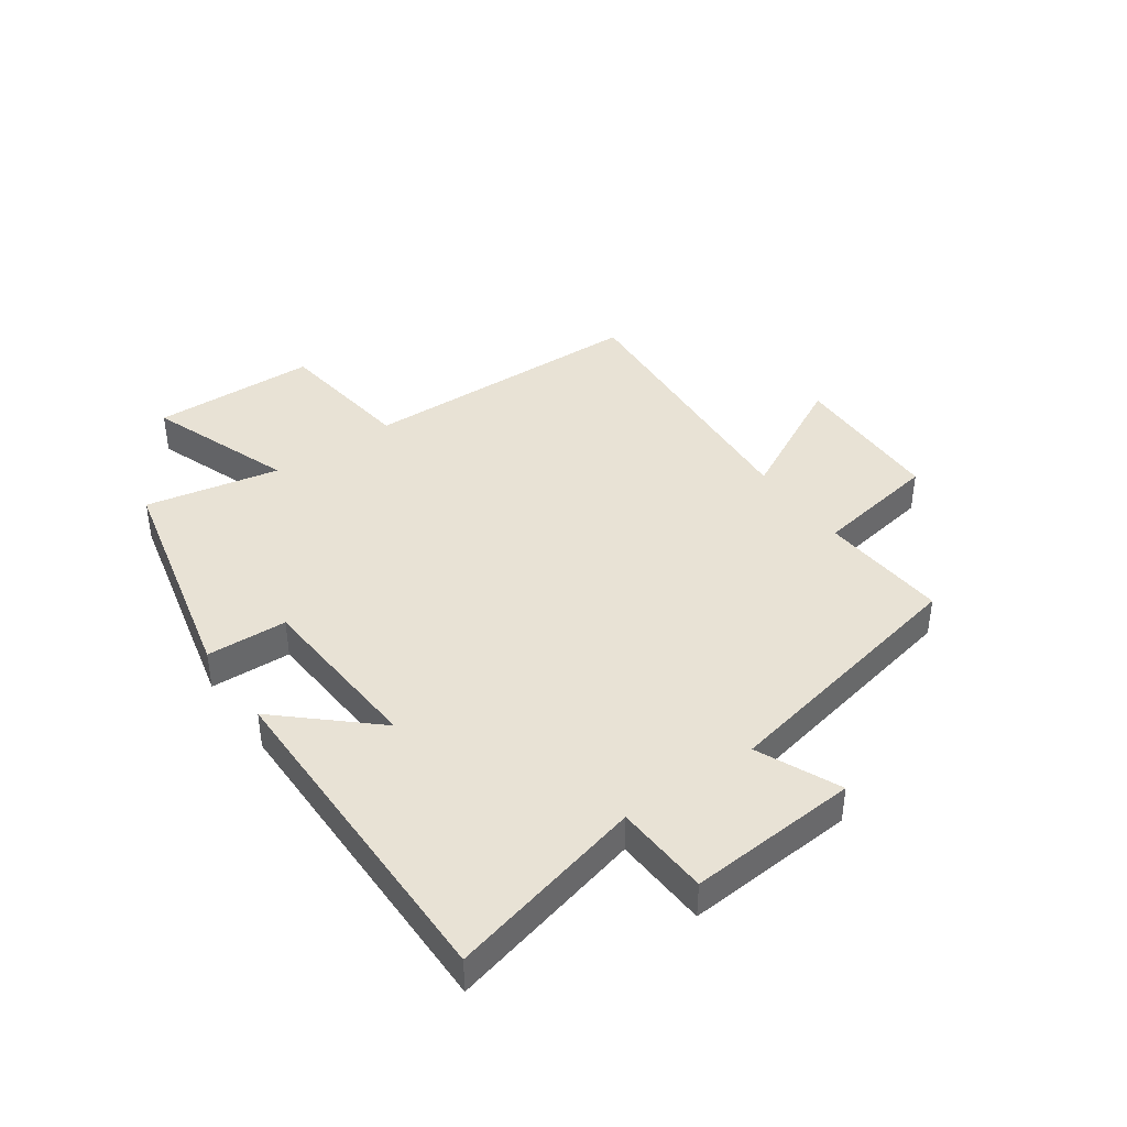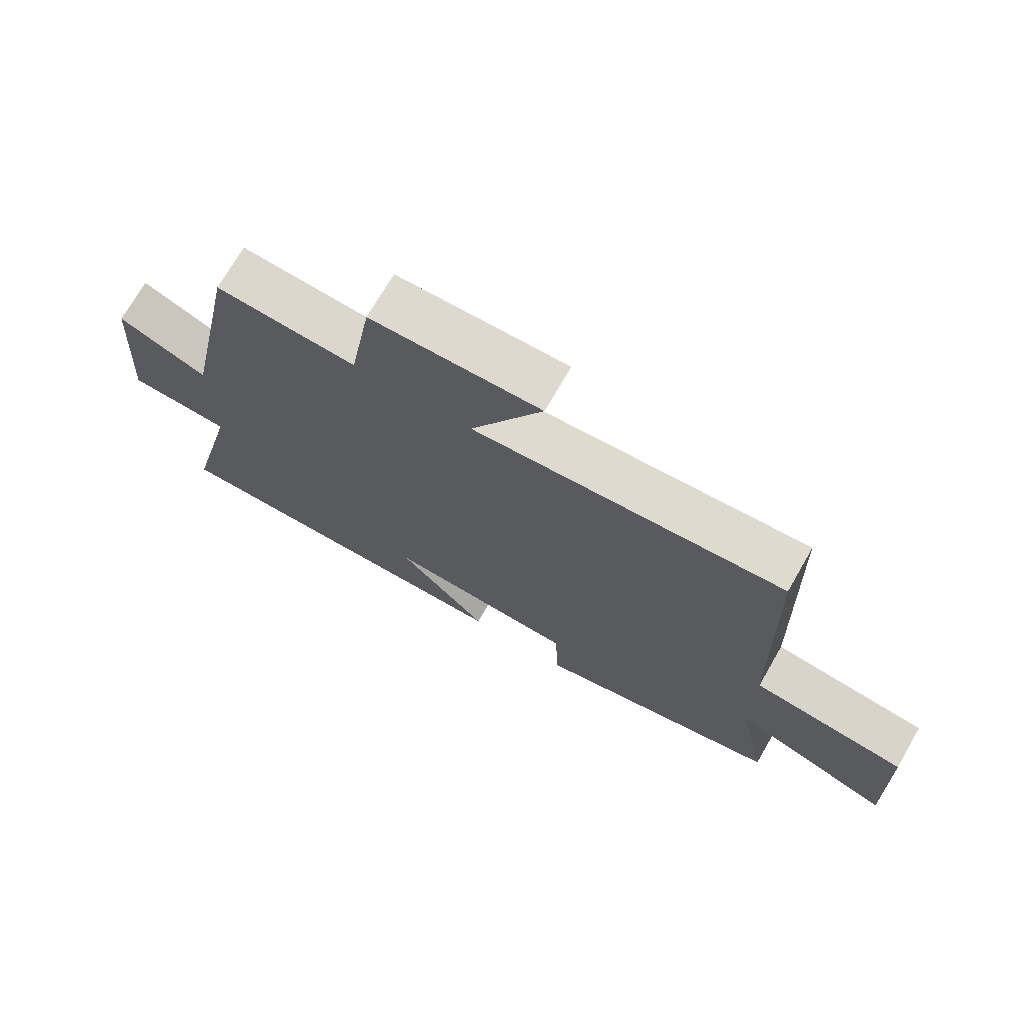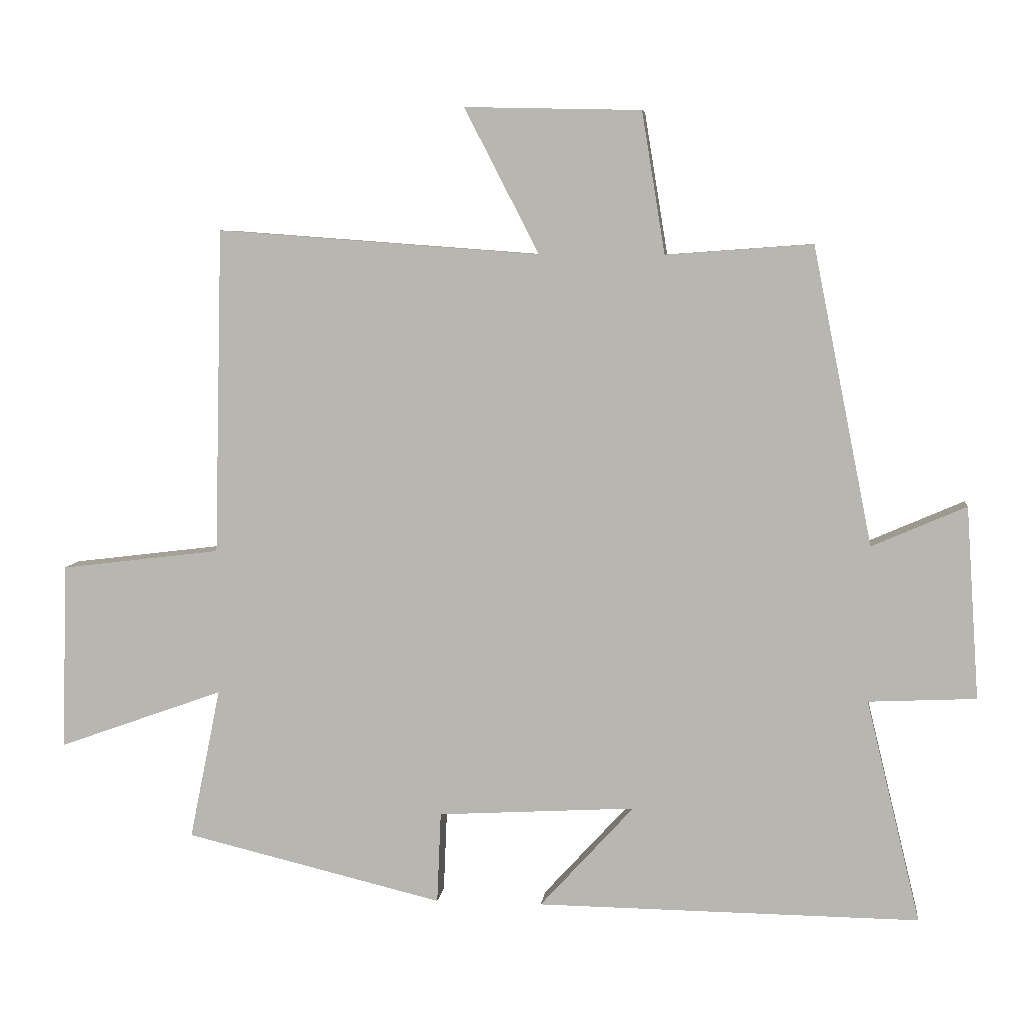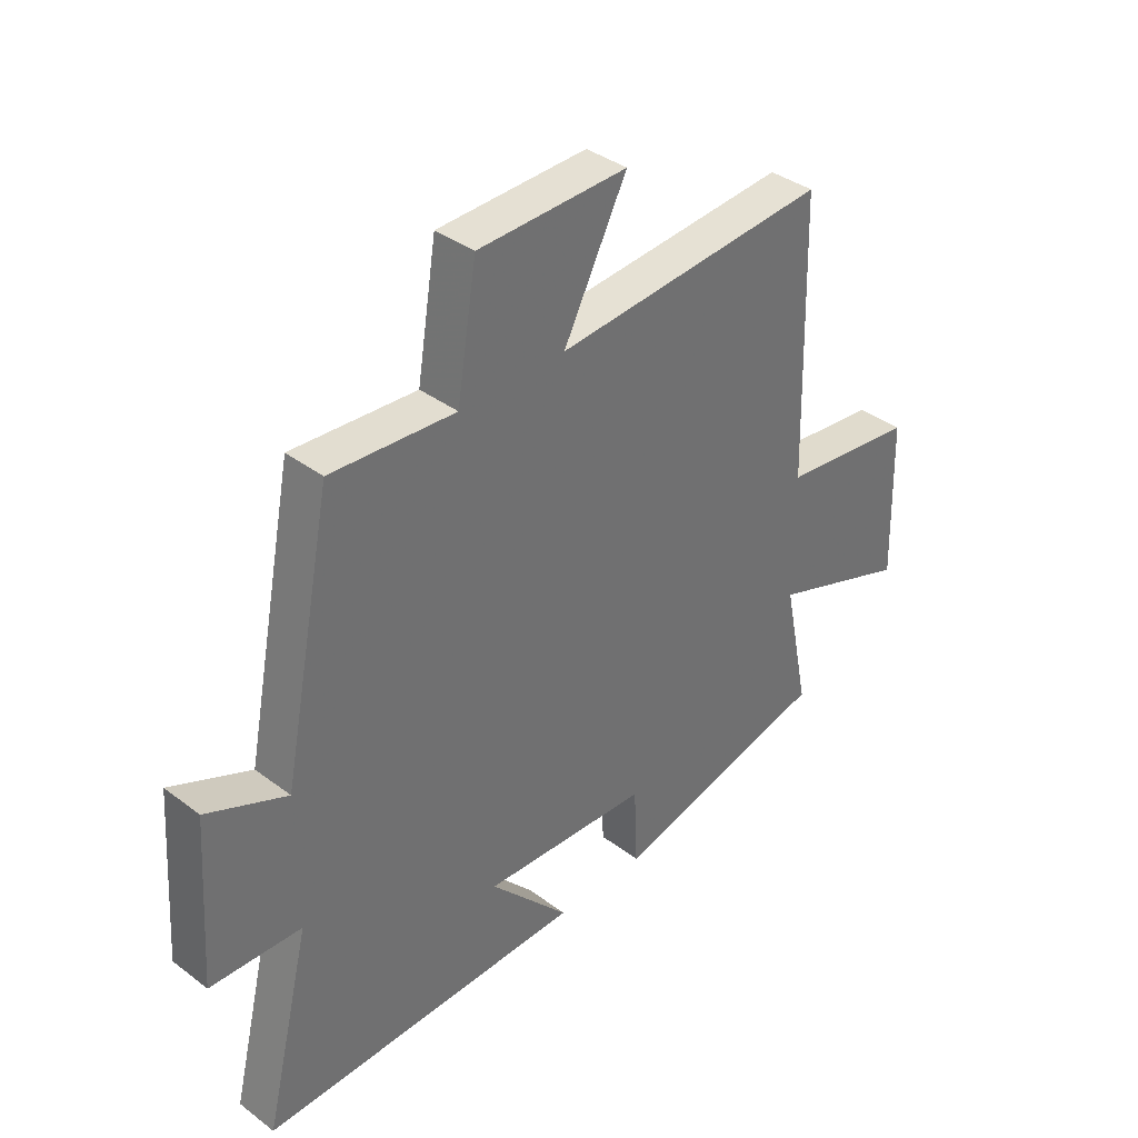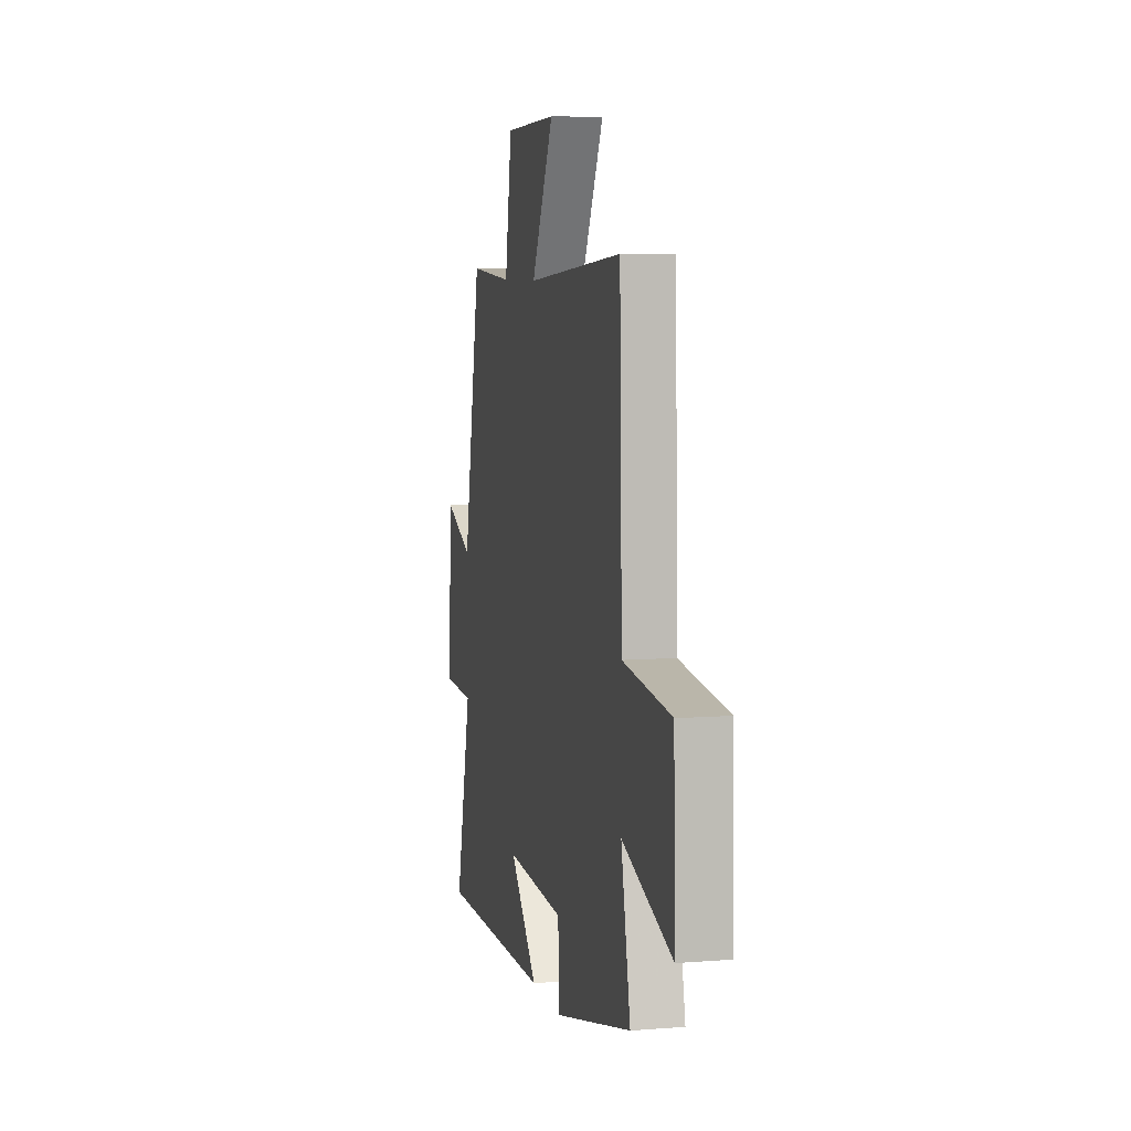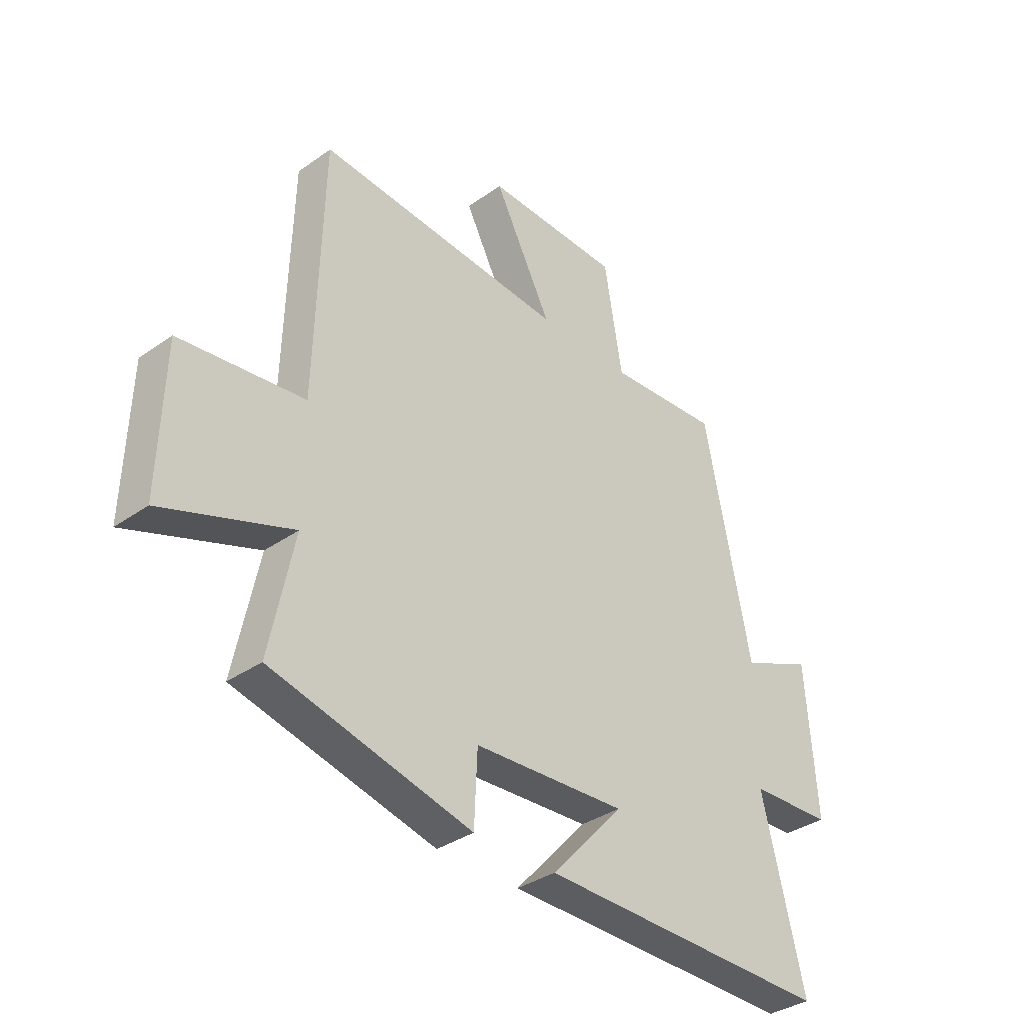
<metadata>
{"format":"obj","ext":"obj","renderer":"f3d","projection":"perspective","resolution":1024,"background":"white","views":[{"elev":40.8,"azim":-125.4,"up":"+Y"},{"elev":71.9,"azim":29.9,"up":"+Z"},{"elev":6.8,"azim":-173.2,"up":"+Z"},{"elev":37.6,"azim":-46.2,"up":"+Z"},{"elev":6.7,"azim":77.0,"up":"+Z"},{"elev":-35.5,"azim":133.0,"up":"+Z"}]}
</metadata>
<code>
v 0.547 0.07 -0.407
v 0.157 0.07 -0.5
v 0.151 0.07 -0.362
v -0.147 0.07 -0.344
v -0.005 0.07 -0.5
v -0.582 0.07 -0.505
v -0.5 0.07 -0.169
v -0.662 0.07 -0.161
v -0.642 0.07 0.129
v -0.5 0.07 0.067
v -0.41 0.07 0.516
v -0.189 0.07 0.5
v -0.154 0.07 0.713
v 0.112 0.07 0.719
v -0.001 0.07 0.5
v 0.487 0.07 0.536
v 0.5 0.07 0.044
v 0.742 0.07 0.014
v 0.75 0.07 -0.268
v 0.5 0.07 -0.178
v 0.547 0 -0.407
v 0.157 0 -0.5
v 0.151 0 -0.362
v -0.147 0 -0.344
v -0.005 0 -0.5
v -0.582 0 -0.505
v -0.5 0 -0.169
v -0.662 0 -0.161
v -0.642 0 0.129
v -0.5 0 0.067
v -0.41 0 0.516
v -0.189 0 0.5
v -0.154 0 0.713
v 0.112 0 0.719
v -0.001 0 0.5
v 0.487 0 0.536
v 0.5 0 0.044
v 0.742 0 0.014
v 0.75 0 -0.268
v 0.5 0 -0.178
f 17 18 19 20
f 15 16 17 20
f 15 20 1
f 12 13 14 15
f 12 15 1
f 10 11 12 1
f 7 8 9 10
f 7 10 1
f 4 5 6 7
f 3 4 7
f 3 7 1
f 1 2 3
f 40 39 38 37
f 40 37 36 35
f 21 40 35
f 35 34 33 32
f 21 35 32
f 21 32 31 30
f 30 29 28 27
f 21 30 27
f 27 26 25 24
f 27 24 23
f 21 27 23
f 23 22 21
f 1 21 22 2
f 2 22 23 3
f 3 23 24 4
f 4 24 25 5
f 5 25 26 6
f 6 26 27 7
f 7 27 28 8
f 8 28 29 9
f 9 29 30 10
f 10 30 31 11
f 11 31 32 12
f 12 32 33 13
f 13 33 34 14
f 14 34 35 15
f 15 35 36 16
f 16 36 37 17
f 17 37 38 18
f 18 38 39 19
f 19 39 40 20
f 20 40 21 1

</code>
